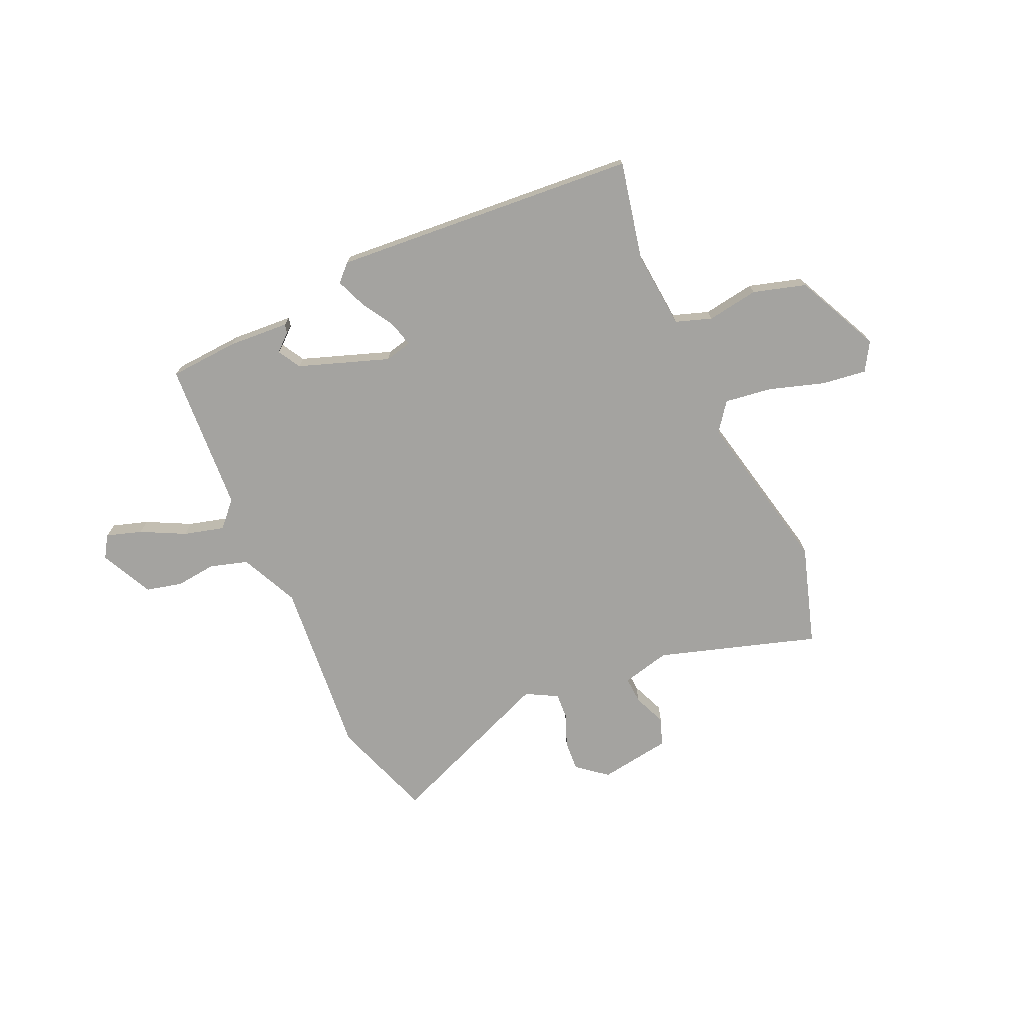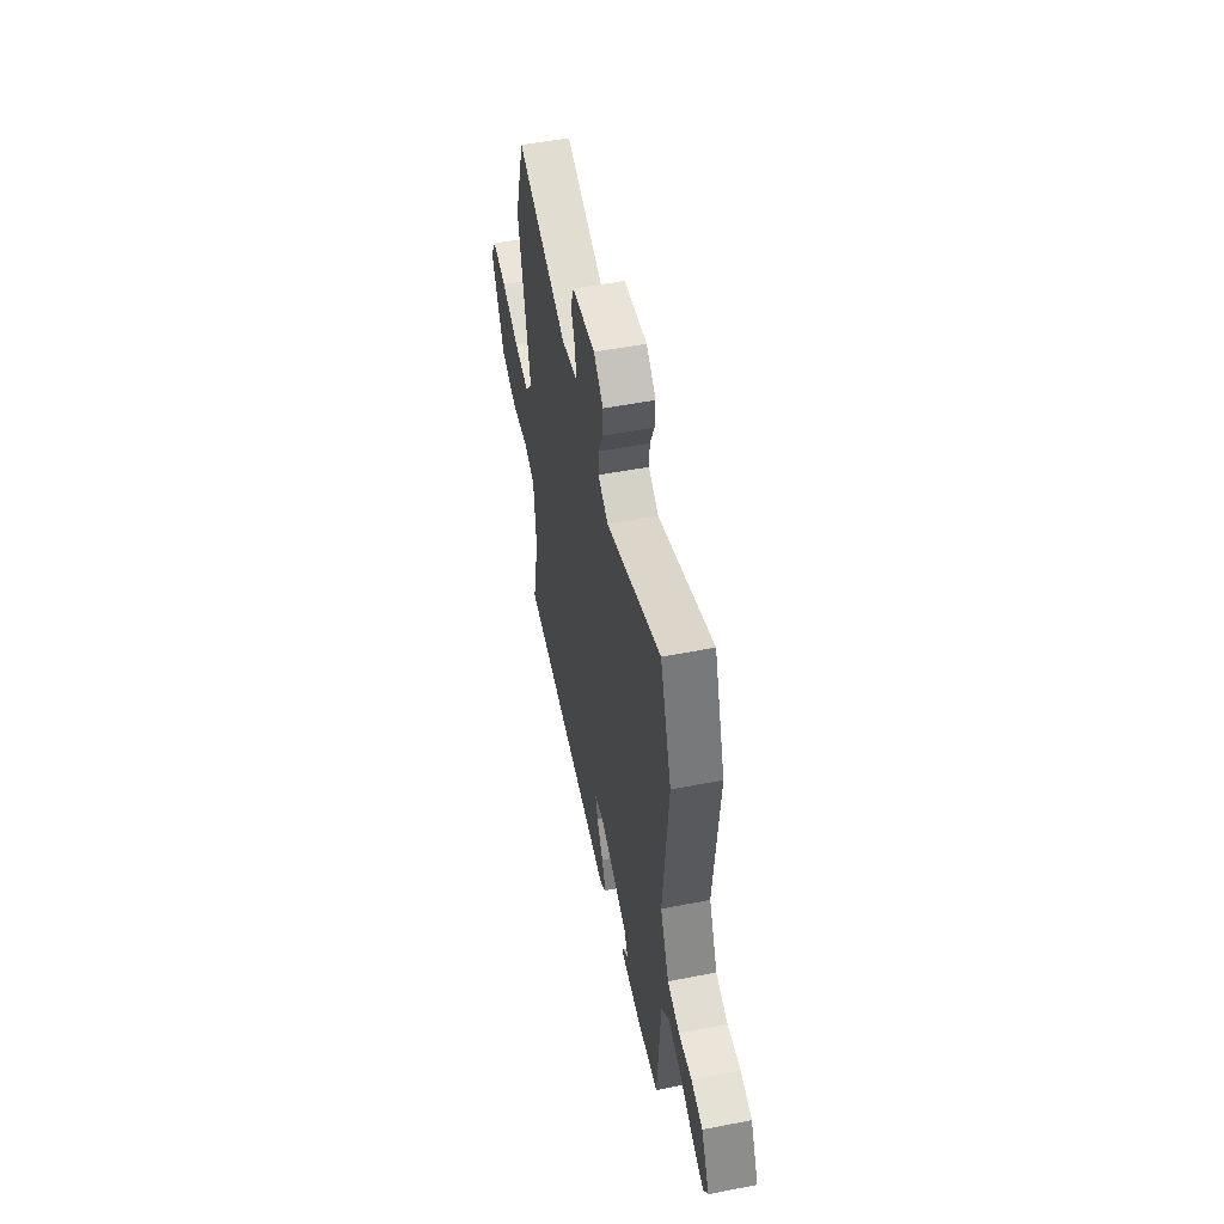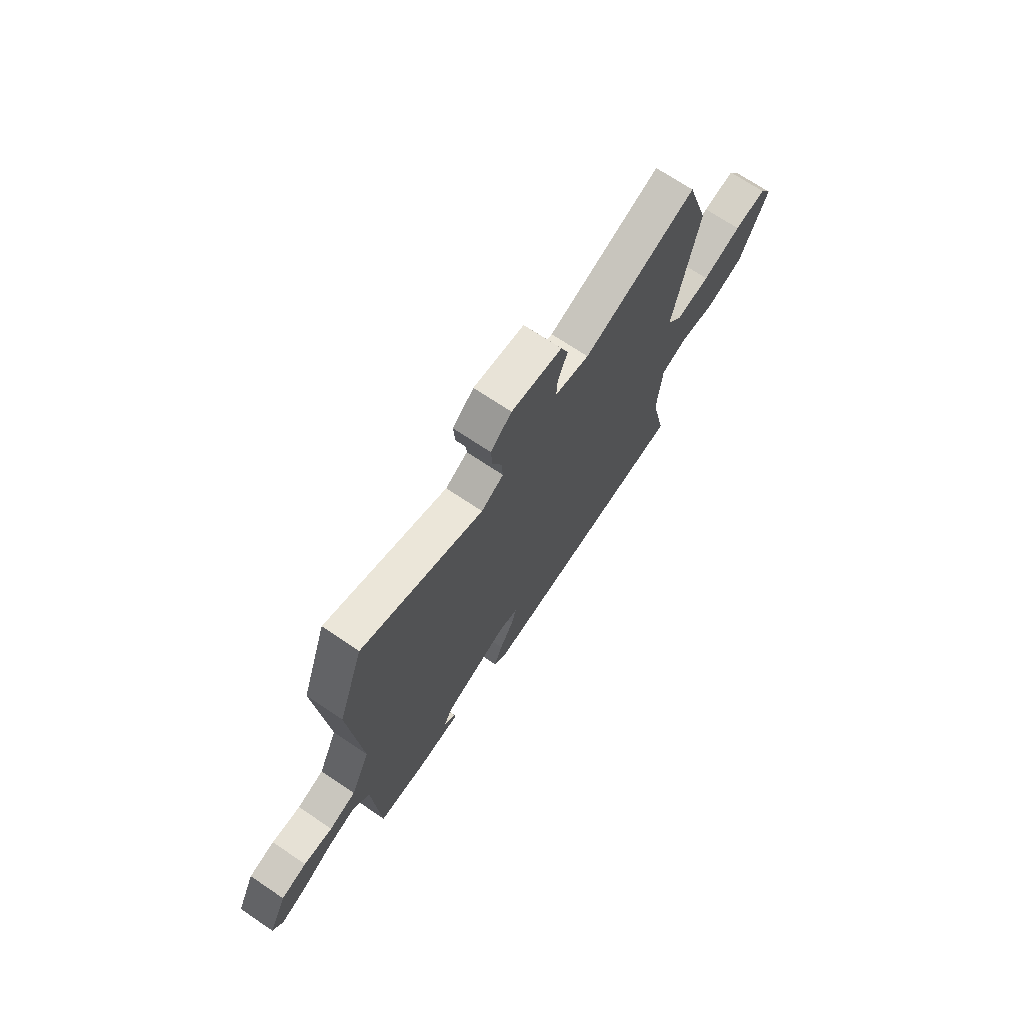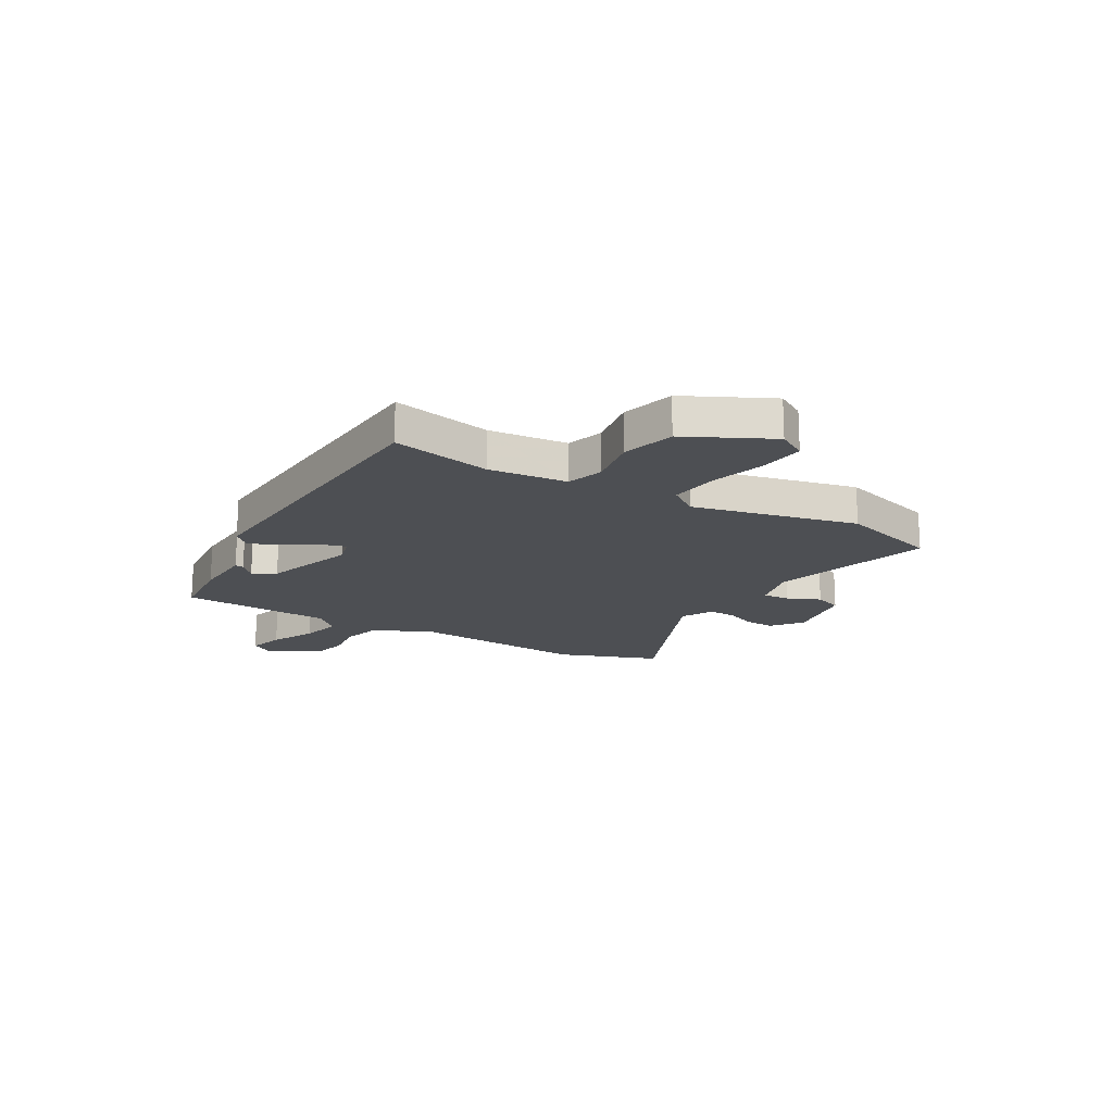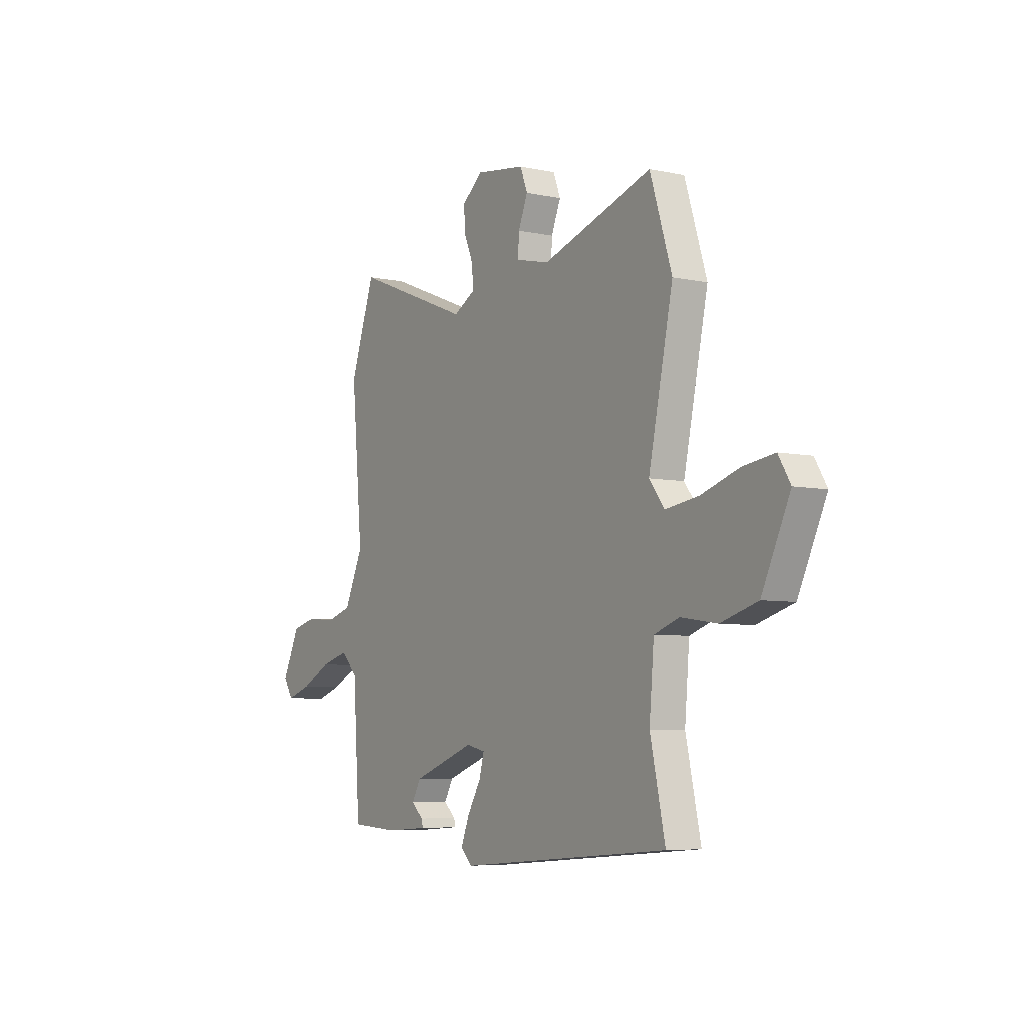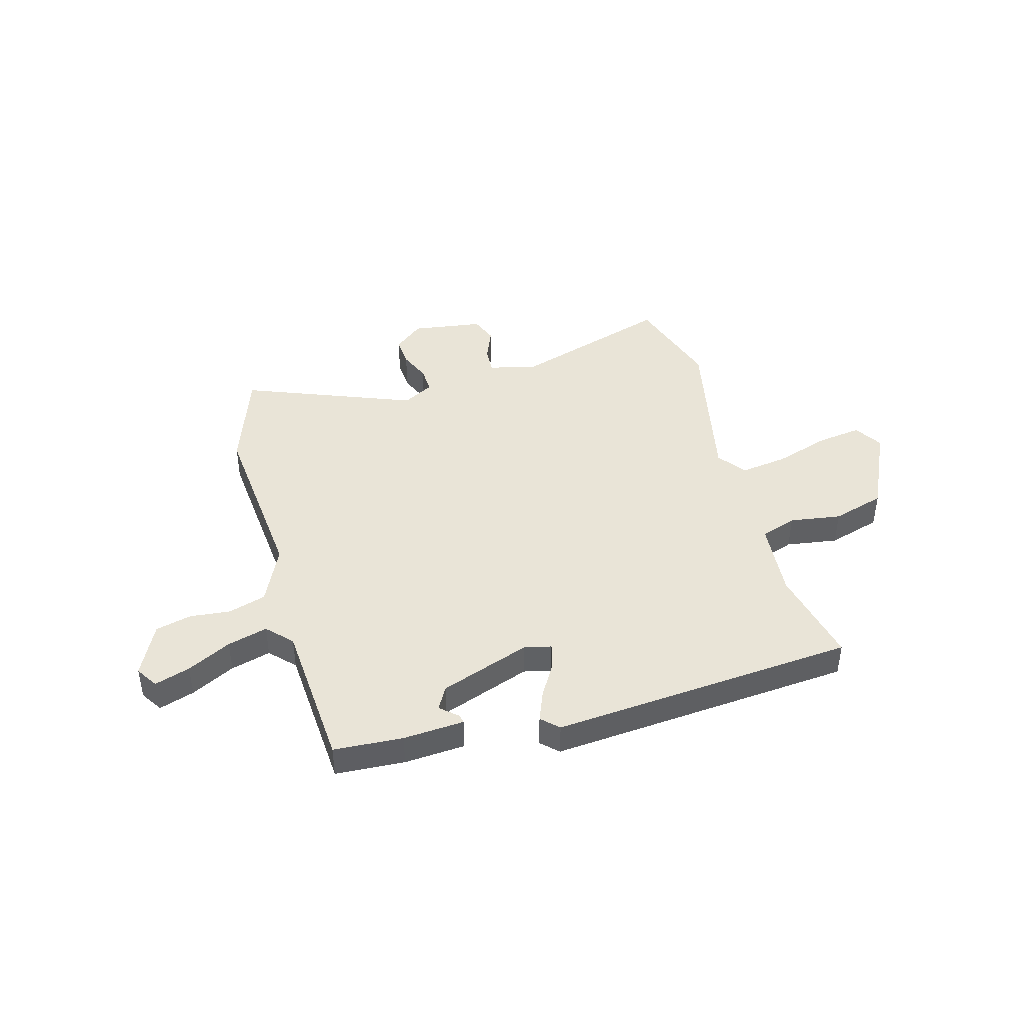
<metadata>
{"format":"obj","ext":"obj","renderer":"f3d","projection":"perspective","resolution":1024,"background":"white","views":[{"elev":-72.9,"azim":-155.6,"up":"+Y"},{"elev":52.3,"azim":78.2,"up":"+Z"},{"elev":70.3,"azim":124.0,"up":"+Z"},{"elev":-17.5,"azim":-119.1,"up":"+Y"},{"elev":-6.2,"azim":-122.4,"up":"+Z"},{"elev":43.1,"azim":164.4,"up":"+Y"}]}
</metadata>
<code>
v 0.469 0.07 0.59
v 0.537 0.07 0.395
v 0.506 0.07 0.053
v 0.558 0.07 -0.059
v 0.63 0.07 -0.081
v 0.708 0.07 -0.073
v 0.777 0.07 -0.09
v 0.826 0.07 -0.191
v 0.799 0.07 -0.233
v 0.731 0.07 -0.211
v 0.647 0.07 -0.168
v 0.57 0.07 -0.147
v 0.525 0.07 -0.194
v 0.506 0.07 -0.483
v 0.373 0.07 -0.491
v 0.256 0.07 -0.483
v 0.26 0.07 -0.466
v 0.293 0.07 -0.437
v 0.268 0.07 -0.393
v 0.095 0.07 -0.331
v 0.043 0.07 -0.343
v 0.056 0.07 -0.392
v 0.094 0.07 -0.456
v 0.117 0.07 -0.514
v 0.085 0.07 -0.545
v -0.5 0.07 -0.497
v -0.459 0.07 -0.309
v -0.472 0.07 -0.159
v -0.541 0.07 -0.135
v -0.64 0.07 -0.15
v -0.741 0.07 -0.12
v -0.818 0.07 0.043
v -0.785 0.07 0.097
v -0.699 0.07 0.085
v -0.594 0.07 0.051
v -0.503 0.07 0.038
v -0.462 0.07 0.092
v -0.529 0.07 0.408
v -0.469 0.07 0.598
v -0.164 0.07 0.501
v -0.071 0.07 0.523
v -0.074 0.07 0.575
v -0.1 0.07 0.638
v -0.08 0.07 0.69
v 0.057 0.07 0.71
v 0.114 0.07 0.663
v 0.11 0.07 0.605
v 0.085 0.07 0.546
v 0.082 0.07 0.494
v 0.142 0.07 0.461
v 0.469 0 0.59
v 0.537 0 0.395
v 0.506 0 0.053
v 0.558 0 -0.059
v 0.63 0 -0.081
v 0.708 0 -0.073
v 0.777 0 -0.09
v 0.826 0 -0.191
v 0.799 0 -0.233
v 0.731 0 -0.211
v 0.647 0 -0.168
v 0.57 0 -0.147
v 0.525 0 -0.194
v 0.506 0 -0.483
v 0.373 0 -0.491
v 0.256 0 -0.483
v 0.26 0 -0.466
v 0.293 0 -0.437
v 0.268 0 -0.393
v 0.095 0 -0.331
v 0.043 0 -0.343
v 0.056 0 -0.392
v 0.094 0 -0.456
v 0.117 0 -0.514
v 0.085 0 -0.545
v -0.5 0 -0.497
v -0.459 0 -0.309
v -0.472 0 -0.159
v -0.541 0 -0.135
v -0.64 0 -0.15
v -0.741 0 -0.12
v -0.818 0 0.043
v -0.785 0 0.097
v -0.699 0 0.085
v -0.594 0 0.051
v -0.503 0 0.038
v -0.462 0 0.092
v -0.529 0 0.408
v -0.469 0 0.598
v -0.164 0 0.501
v -0.071 0 0.523
v -0.074 0 0.575
v -0.1 0 0.638
v -0.08 0 0.69
v 0.057 0 0.71
v 0.114 0 0.663
v 0.11 0 0.605
v 0.085 0 0.546
v 0.082 0 0.494
v 0.142 0 0.461
f 45 46 47 48
f 45 48 49
f 42 43 44 45
f 41 42 45 49
f 40 41 49 50
f 37 38 39 40
f 32 33 34 35
f 32 35 36
f 29 30 31 32
f 28 29 32 36
f 24 25 26 27
f 22 23 24 27
f 21 22 27 28
f 20 21 28 36
f 15 16 17 18
f 13 14 15 18
f 13 18 19
f 12 13 19 20
f 8 9 10 11
f 8 11 12
f 5 6 7 8
f 4 5 8 12
f 3 4 12 20
f 50 1 2 3
f 37 40 50 3
f 3 20 36 37
f 98 97 96 95
f 99 98 95
f 95 94 93 92
f 99 95 92 91
f 100 99 91 90
f 90 89 88 87
f 85 84 83 82
f 86 85 82
f 82 81 80 79
f 86 82 79 78
f 77 76 75 74
f 77 74 73 72
f 78 77 72 71
f 86 78 71 70
f 68 67 66 65
f 68 65 64 63
f 69 68 63
f 70 69 63 62
f 61 60 59 58
f 62 61 58
f 58 57 56 55
f 62 58 55 54
f 70 62 54 53
f 53 52 51 100
f 53 100 90 87
f 87 86 70 53
f 1 51 52 2
f 2 52 53 3
f 3 53 54 4
f 4 54 55 5
f 5 55 56 6
f 6 56 57 7
f 7 57 58 8
f 8 58 59 9
f 9 59 60 10
f 10 60 61 11
f 11 61 62 12
f 12 62 63 13
f 13 63 64 14
f 14 64 65 15
f 15 65 66 16
f 16 66 67 17
f 17 67 68 18
f 18 68 69 19
f 19 69 70 20
f 20 70 71 21
f 21 71 72 22
f 22 72 73 23
f 23 73 74 24
f 24 74 75 25
f 25 75 76 26
f 26 76 77 27
f 27 77 78 28
f 28 78 79 29
f 29 79 80 30
f 30 80 81 31
f 31 81 82 32
f 32 82 83 33
f 33 83 84 34
f 34 84 85 35
f 35 85 86 36
f 36 86 87 37
f 37 87 88 38
f 38 88 89 39
f 39 89 90 40
f 40 90 91 41
f 41 91 92 42
f 42 92 93 43
f 43 93 94 44
f 44 94 95 45
f 45 95 96 46
f 46 96 97 47
f 47 97 98 48
f 48 98 99 49
f 49 99 100 50
f 50 100 51 1

</code>
